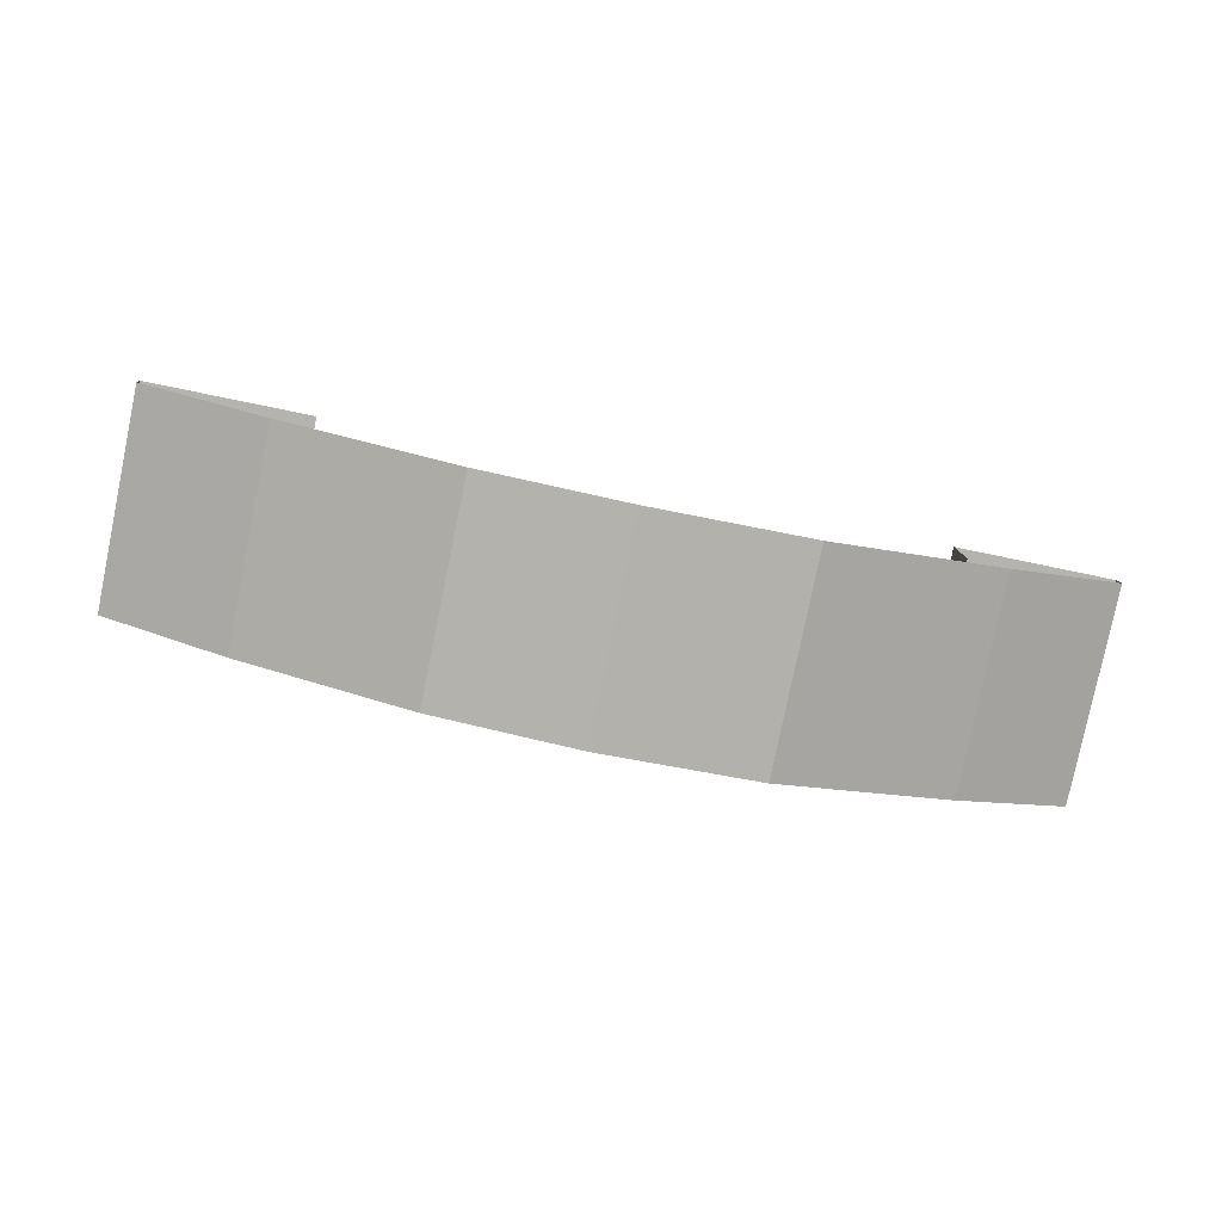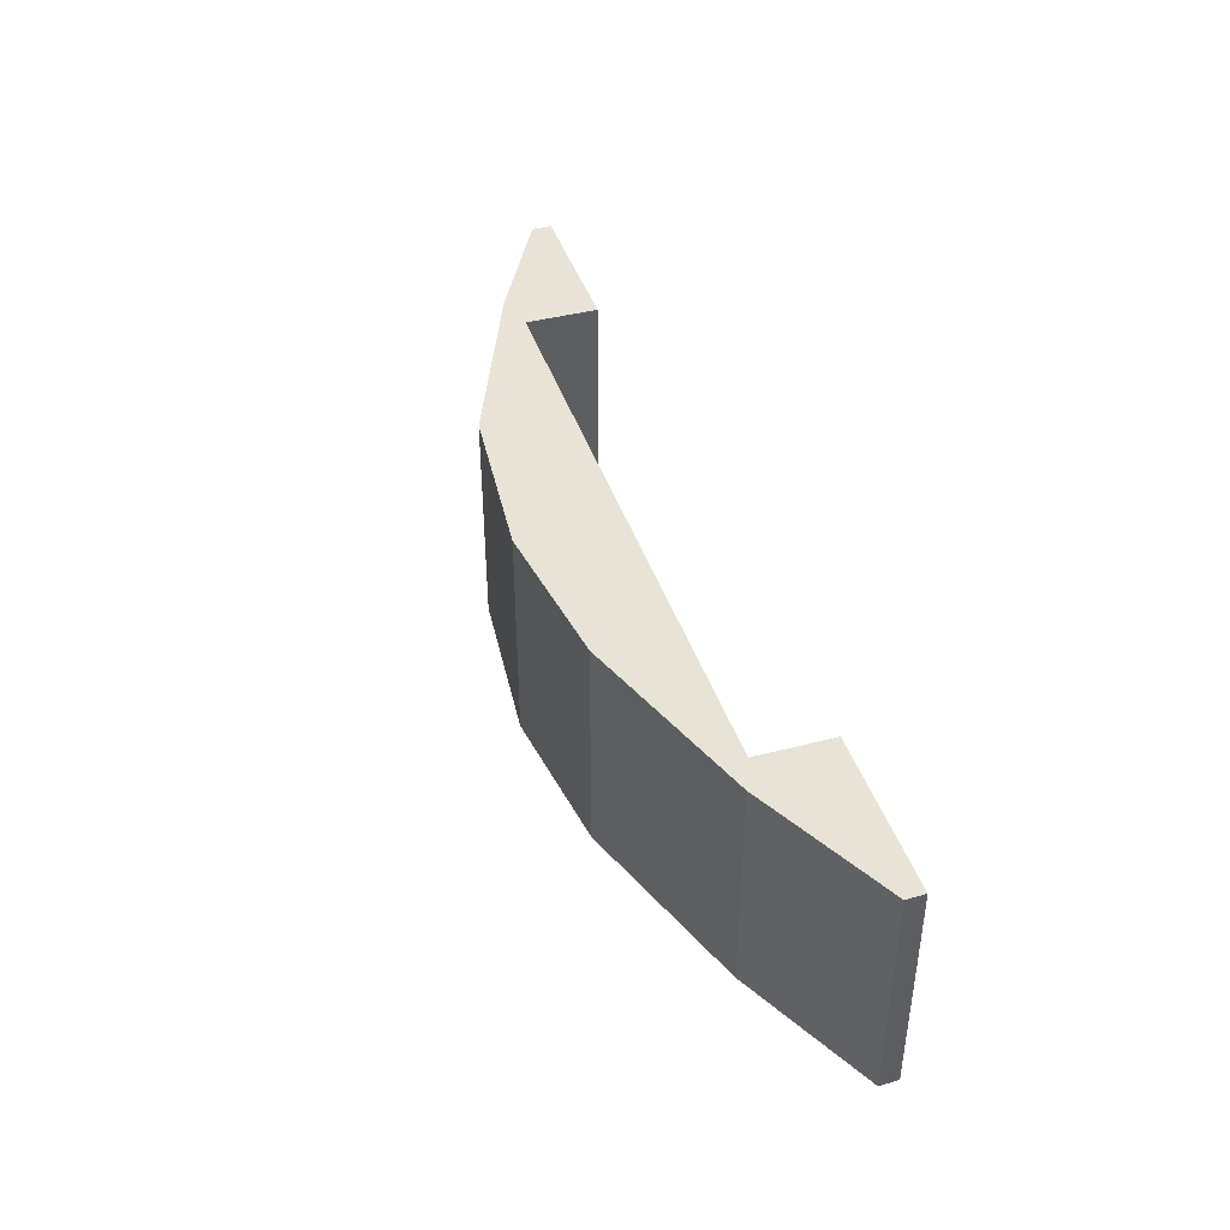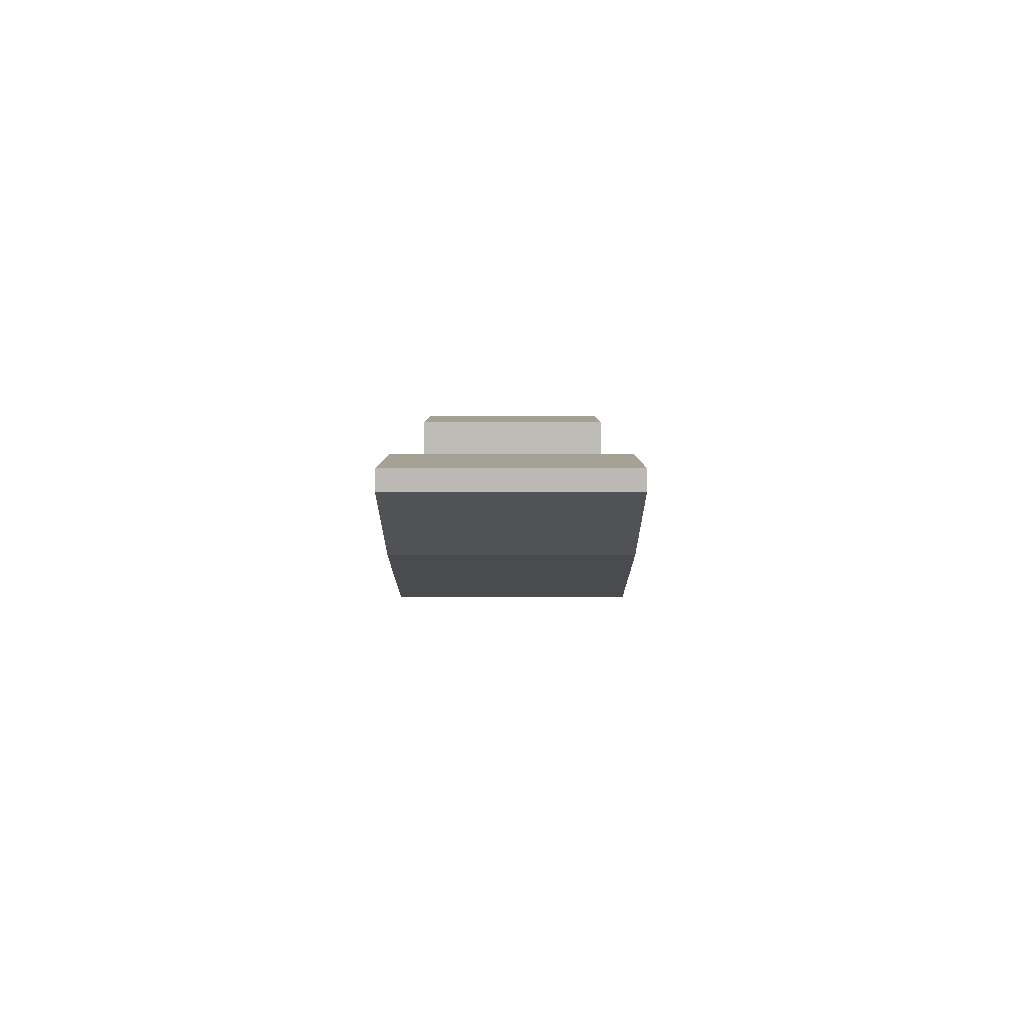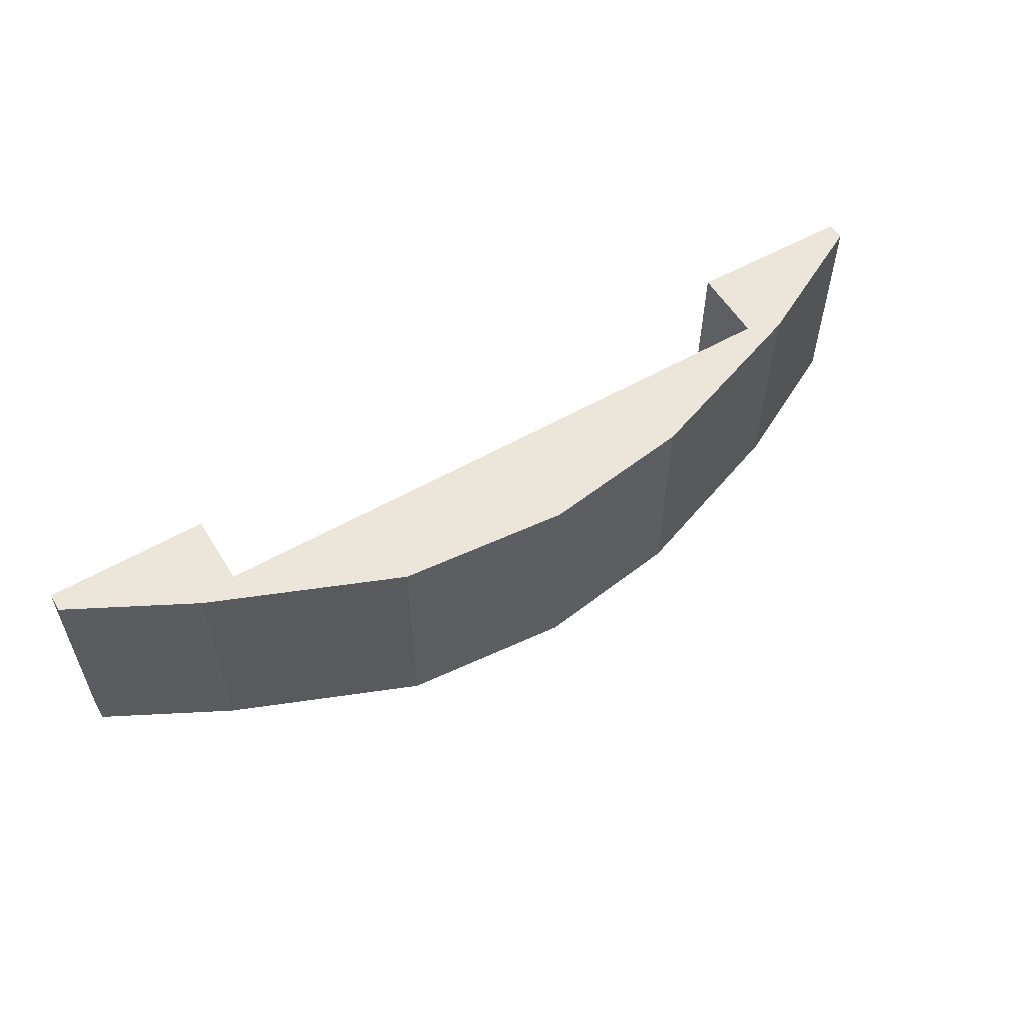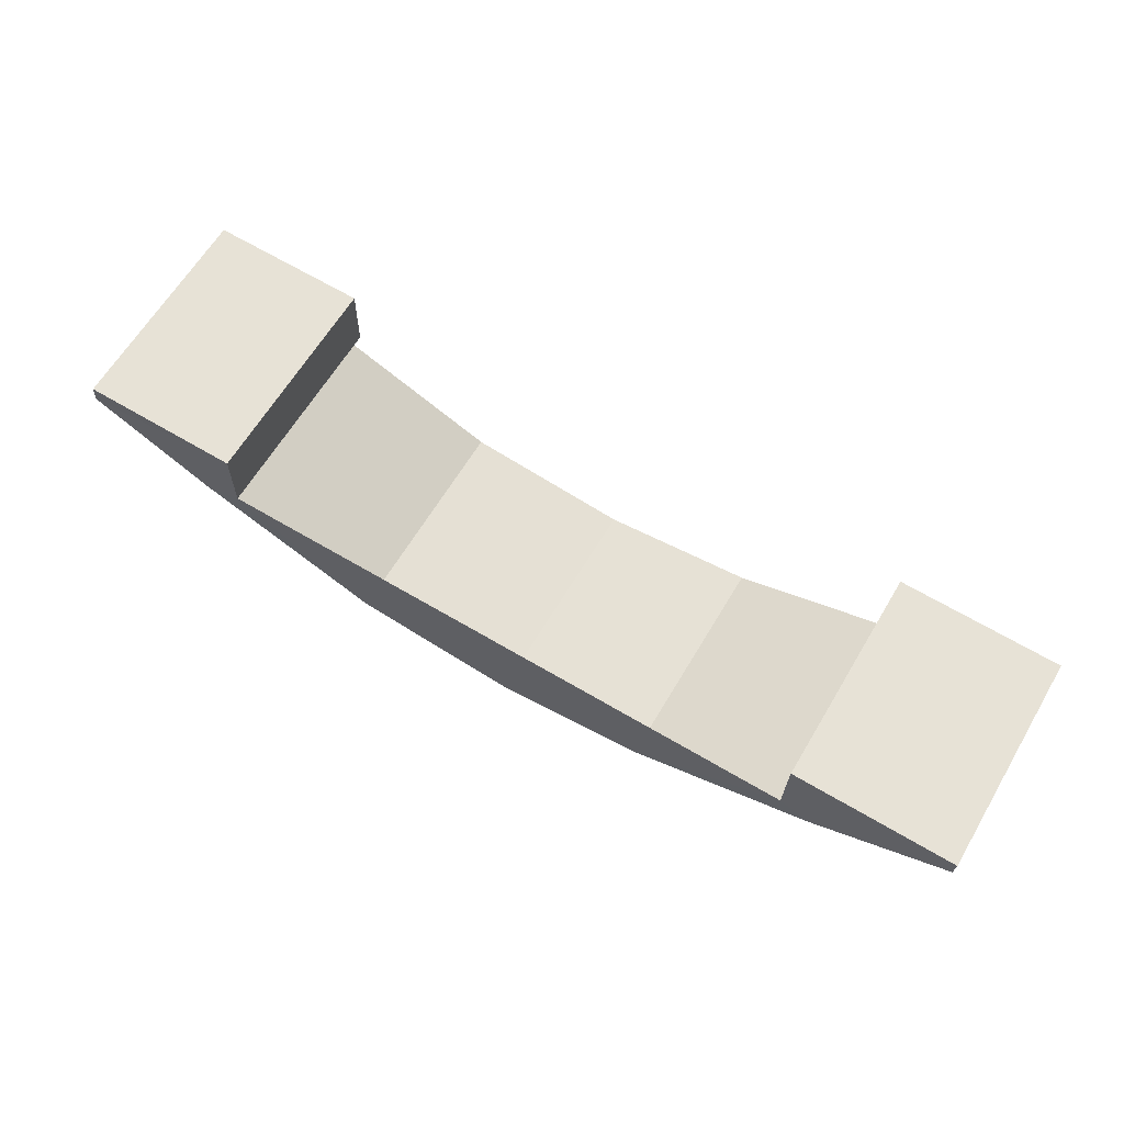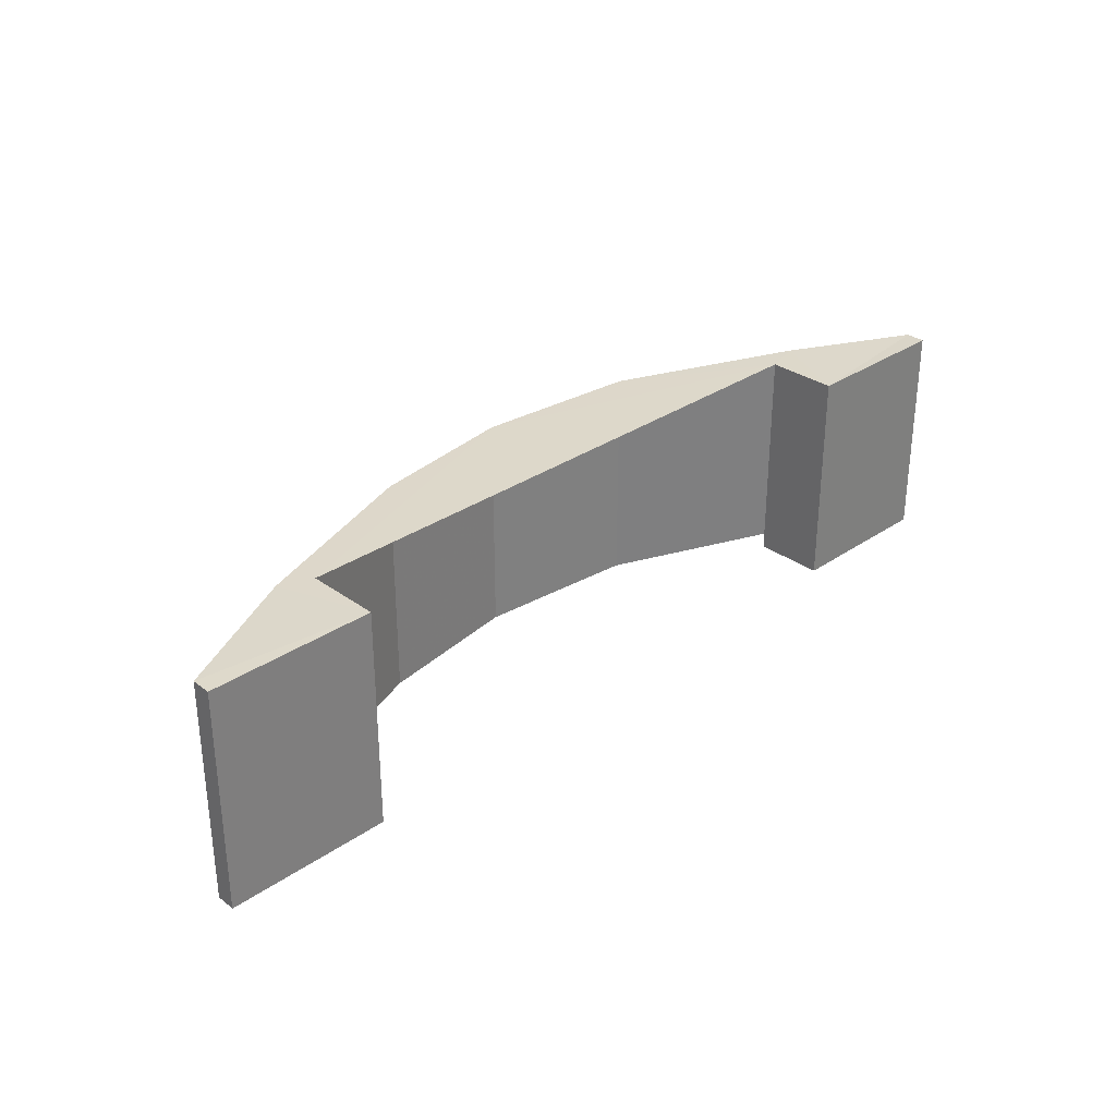
<metadata>
{"format":"obj","ext":"obj","renderer":"f3d","projection":"perspective","resolution":1024,"background":"white","views":[{"elev":-80.0,"azim":168.3,"up":"+Y"},{"elev":42.0,"azim":71.0,"up":"+Z"},{"elev":4.7,"azim":90.1,"up":"+Y"},{"elev":55.8,"azim":-32.2,"up":"+Z"},{"elev":63.4,"azim":30.7,"up":"+Y"},{"elev":30.9,"azim":134.2,"up":"+Z"}]}
</metadata>
<code>
v -2.249e+05 -1.273e+05 15.07
v -2.249e+05 -1.273e+05 15.07
v -2.249e+05 -1.273e+05 15.07
v -2.25e+05 -1.273e+05 15.07
v -2.25e+05 -1.273e+05 15.07
v -2.249e+05 -1.273e+05 15.07
v -2.249e+05 -1.273e+05 15.07
v -2.249e+05 -1.273e+05 15.07
v -2.249e+05 -1.273e+05 15.07
v -2.249e+05 -1.273e+05 15.07
v -2.249e+05 -1.273e+05 15.07
v -2.249e+05 -1.273e+05 15.07
v -2.249e+05 -1.273e+05 15.07
v -2.25e+05 -1.273e+05 19.6
v -2.25e+05 -1.273e+05 19.6
v -2.249e+05 -1.273e+05 19.6
v -2.249e+05 -1.273e+05 19.6
v -2.249e+05 -1.273e+05 19.6
v -2.249e+05 -1.273e+05 19.6
v -2.249e+05 -1.273e+05 19.6
v -2.249e+05 -1.273e+05 19.6
v -2.249e+05 -1.273e+05 19.6
v -2.249e+05 -1.273e+05 19.6
v -2.249e+05 -1.273e+05 19.6
v -2.249e+05 -1.273e+05 19.6
v -2.249e+05 -1.273e+05 19.6
f 1 2 3
f 4 5 6
f 1 7 8
f 9 4 6
f 1 3 7
f 8 10 11
f 6 11 9
f 12 9 11
f 7 13 8
f 10 12 11
f 8 13 10
f 19 1 8
f 20 19 8
f 20 8 11
f 23 20 11
f 14 15 16
f 17 18 19
f 20 21 19
f 16 15 22
f 23 16 22
f 20 23 24
f 21 17 19
f 25 23 22
f 26 21 20
f 25 24 23
f 20 24 26
f 14 6 5
f 14 16 6
f 25 9 12
f 25 22 9
f 24 10 13
f 26 24 13
f 14 5 4
f 15 14 4
f 24 12 10
f 24 25 12
f 17 7 3
f 17 21 7
f 18 2 1
f 19 18 1
f 21 13 7
f 21 26 13
f 16 11 6
f 16 23 11
f 22 4 9
f 22 15 4
f 18 3 2
f 18 17 3

</code>
